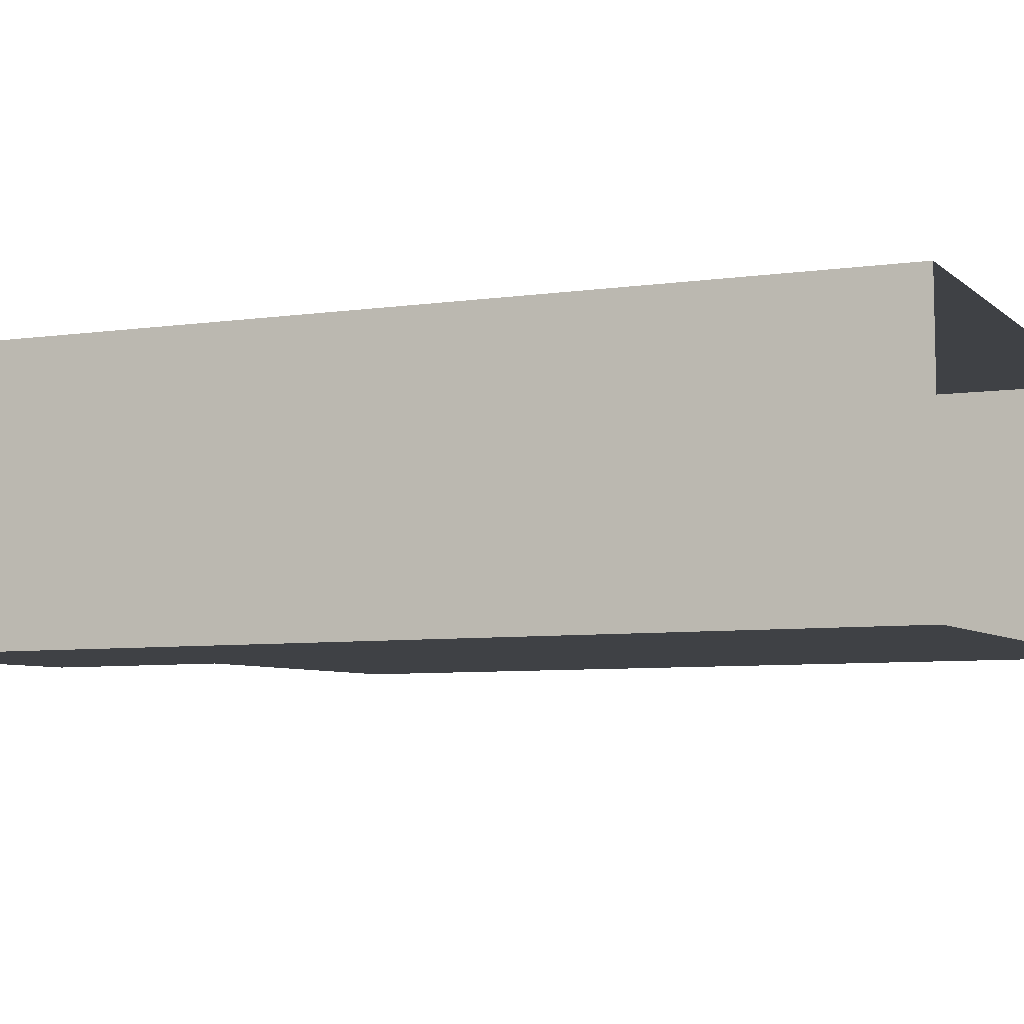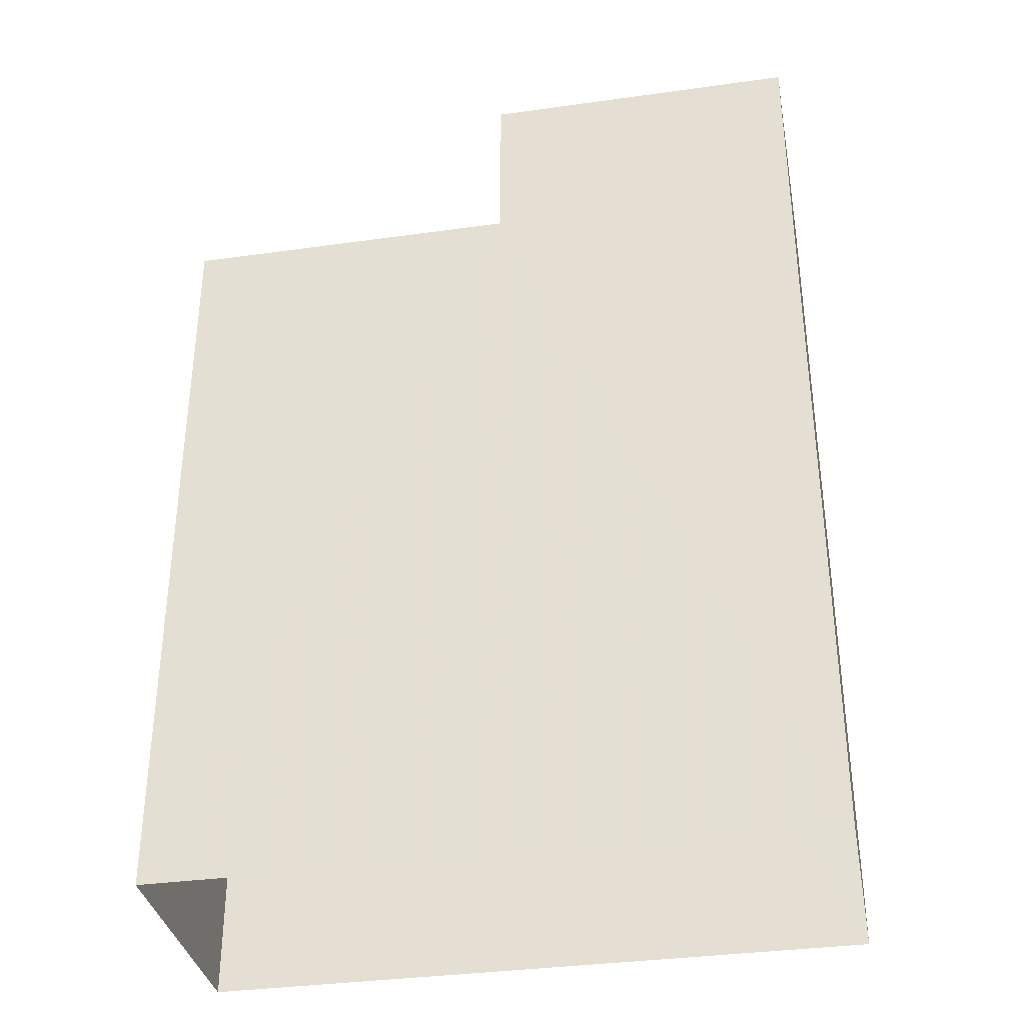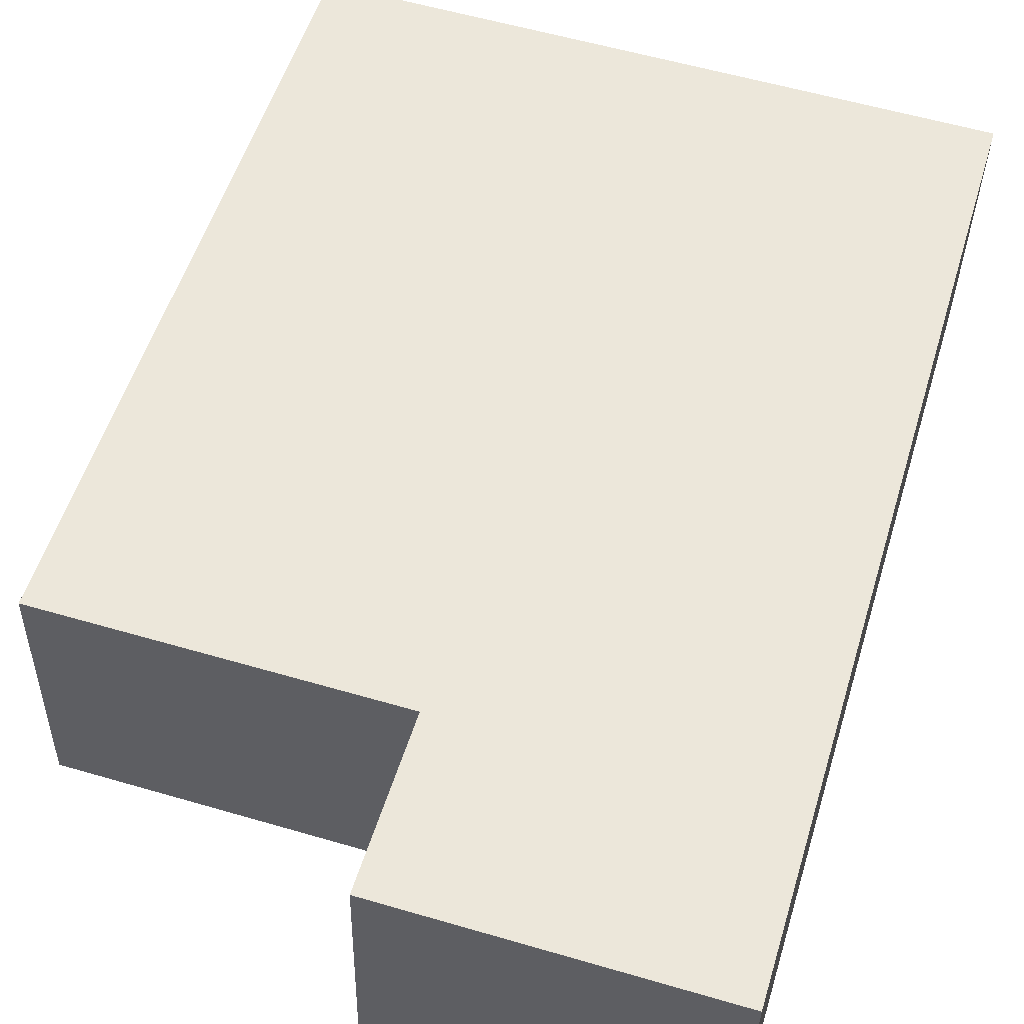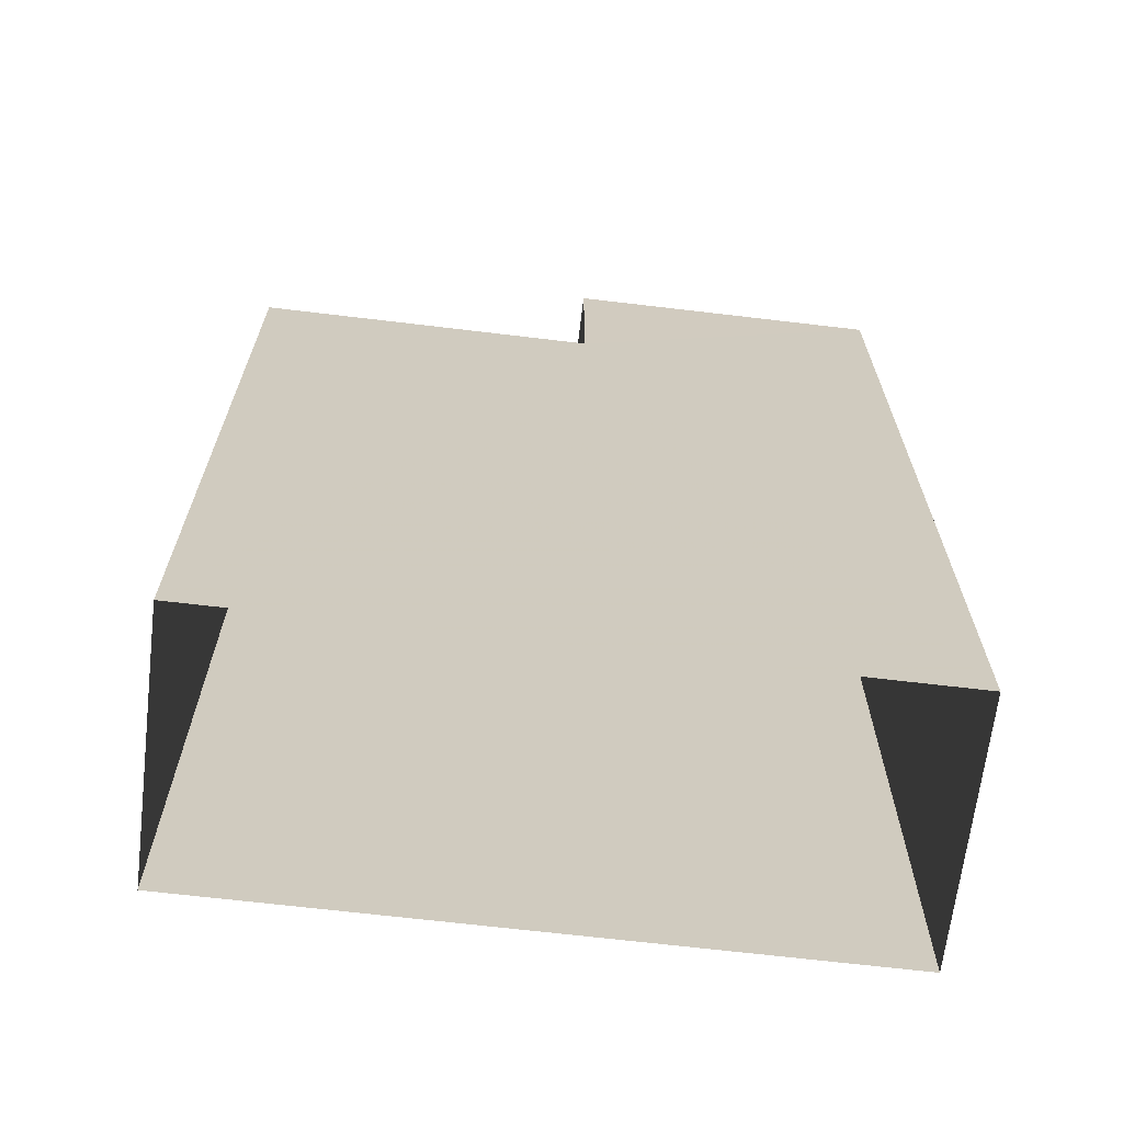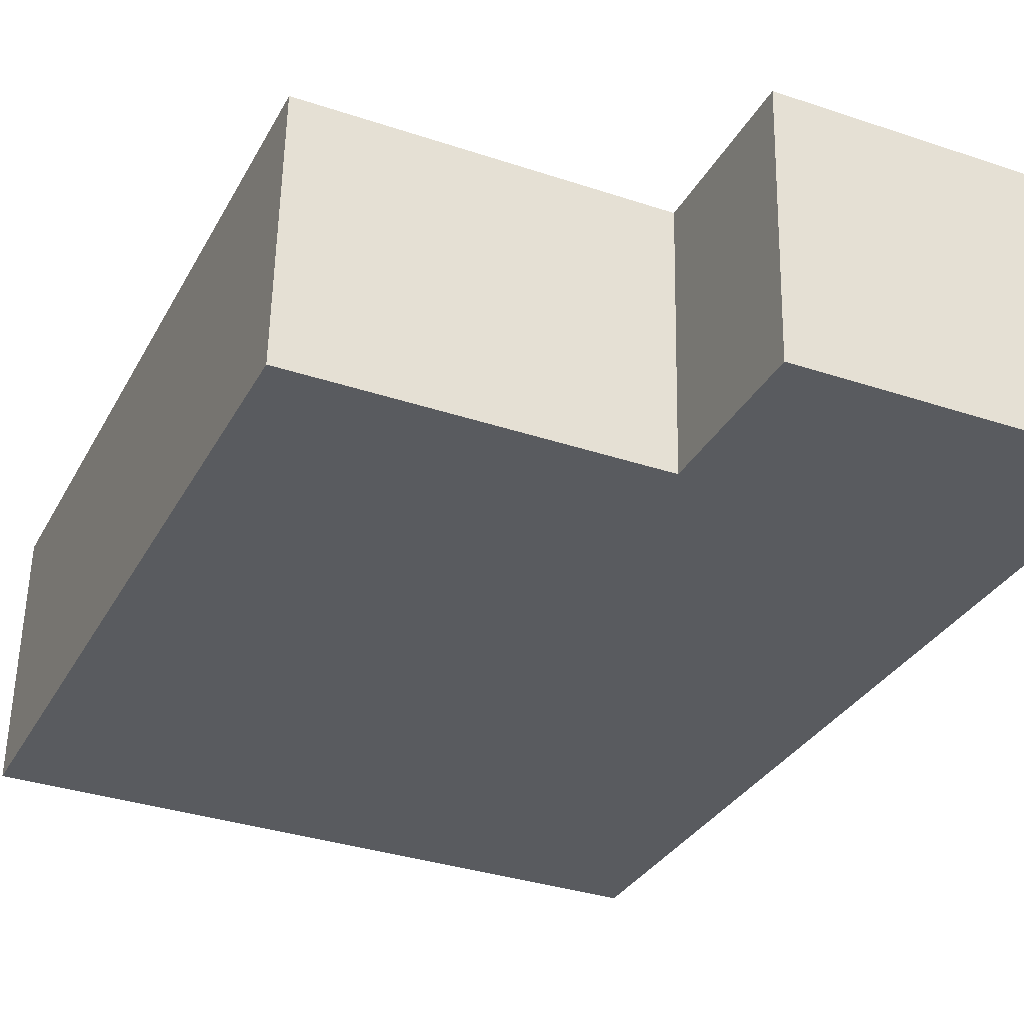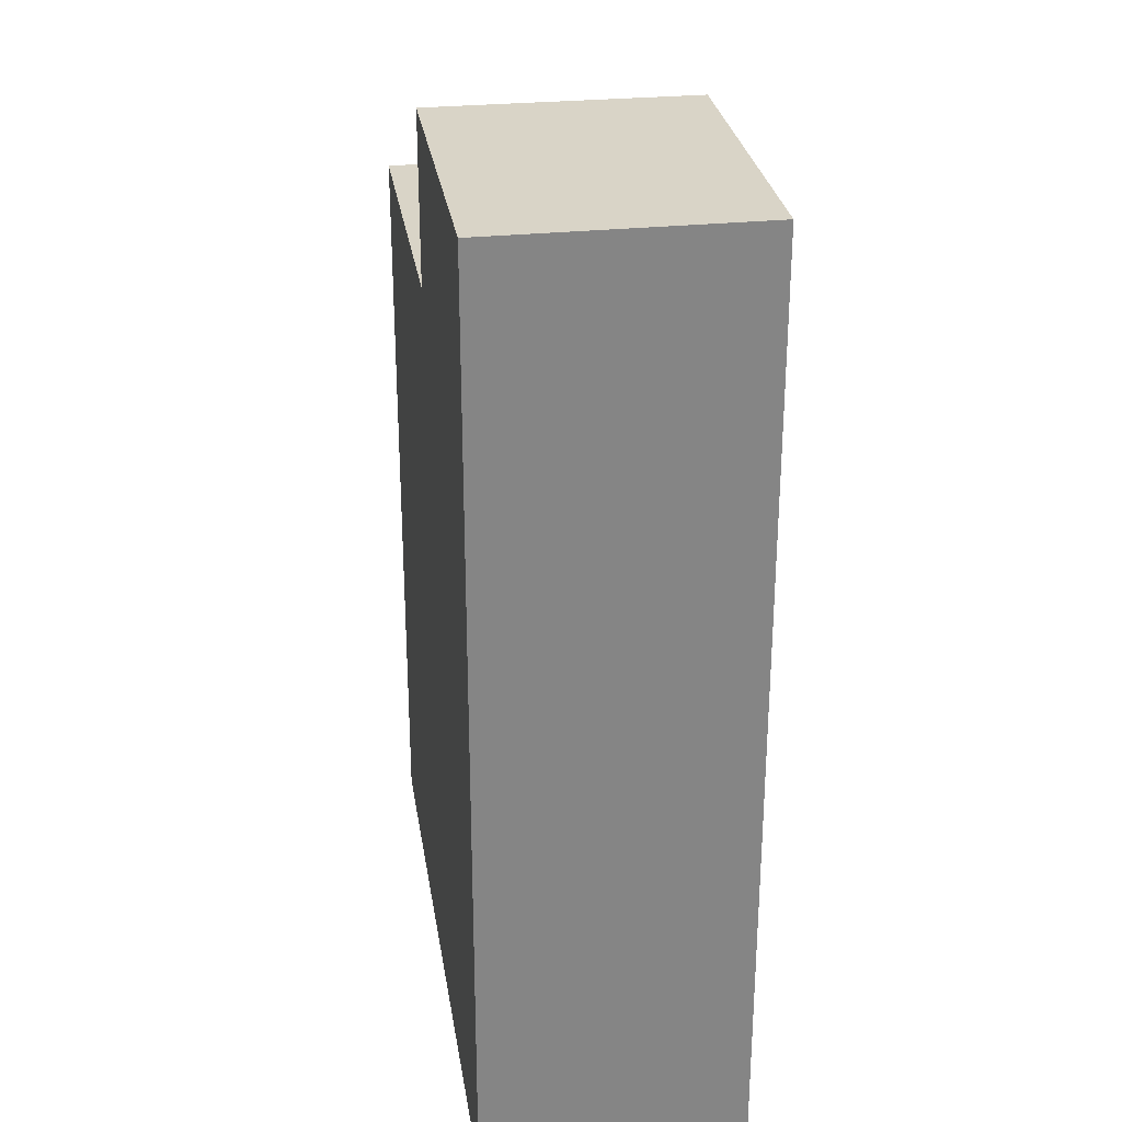
<metadata>
{"format":"obj","ext":"obj","renderer":"f3d","projection":"perspective","resolution":1024,"background":"white","views":[{"elev":-6.7,"azim":113.0,"up":"+Y"},{"elev":-34.9,"azim":9.4,"up":"+Z"},{"elev":53.9,"azim":16.8,"up":"+Y"},{"elev":-66.8,"azim":-8.0,"up":"+Z"},{"elev":-31.5,"azim":-24.2,"up":"+Y"},{"elev":28.7,"azim":80.1,"up":"+Z"}]}
</metadata>
<code>
v -3.72e+05 -1.047e+05 28.3
v -3.72e+05 -1.047e+05 28.3
v -3.72e+05 -1.047e+05 28.3
v -3.72e+05 -1.047e+05 28.3
v -3.72e+05 -1.047e+05 58.44
v -3.72e+05 -1.047e+05 58.44
v -3.72e+05 -1.047e+05 58.44
v -3.72e+05 -1.047e+05 58.44
v -3.72e+05 -1.047e+05 53.01
v -3.72e+05 -1.047e+05 53.01
v -3.72e+05 -1.047e+05 53.01
v -3.72e+05 -1.047e+05 53.01
f 1 2 3
f 1 4 2
f 5 6 7
f 8 5 7
f 9 10 11
f 12 9 11
f 5 3 2
f 5 8 3
f 9 7 6
f 9 12 7
f 10 4 1
f 11 10 1
f 6 5 9
f 5 2 9
f 9 4 10
f 9 2 4
f 8 12 3
f 3 12 1
f 8 7 12
f 1 12 11

</code>
